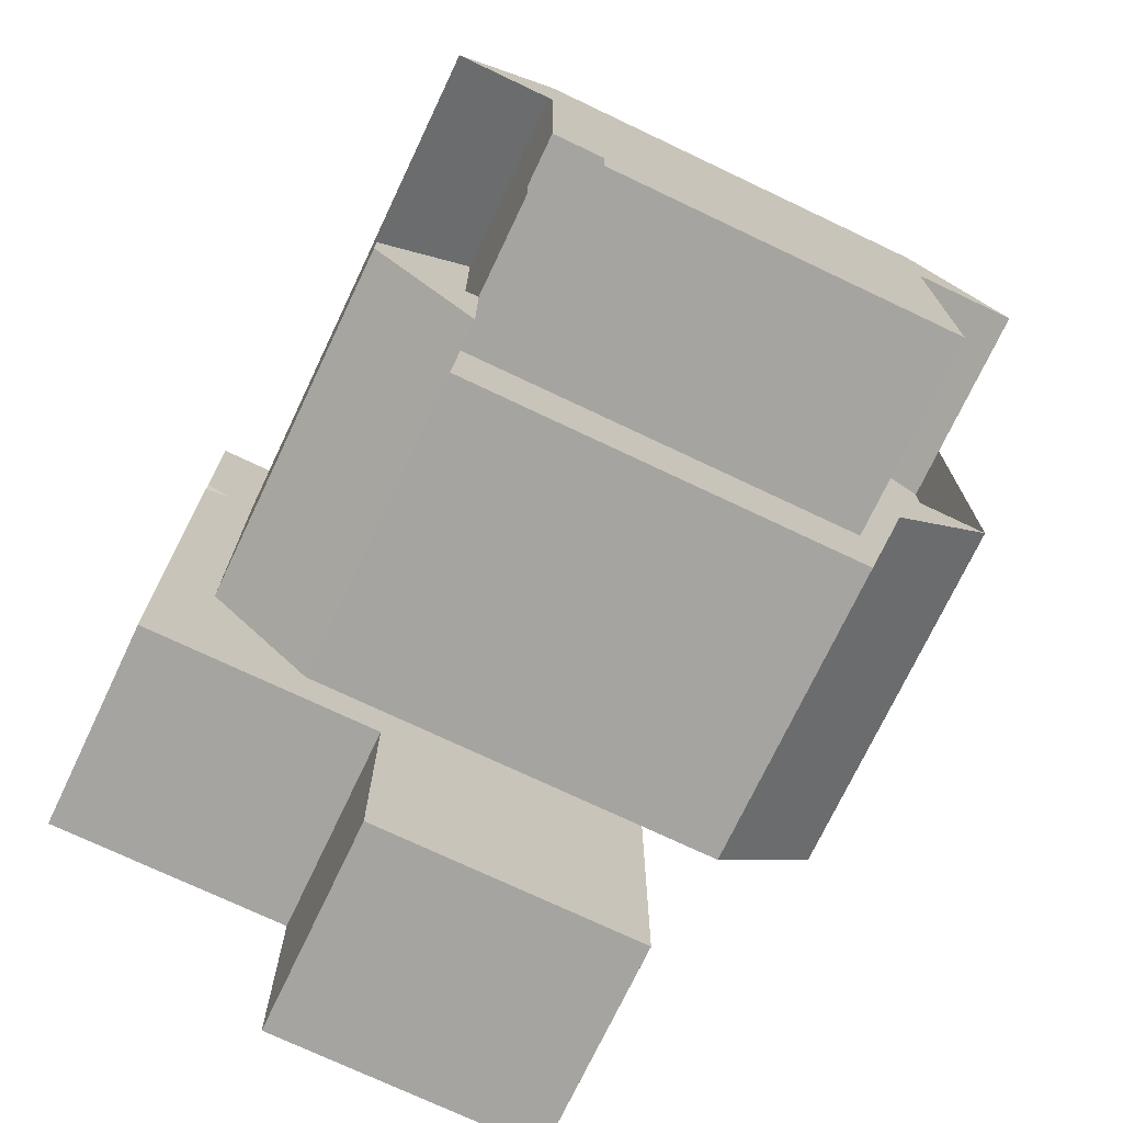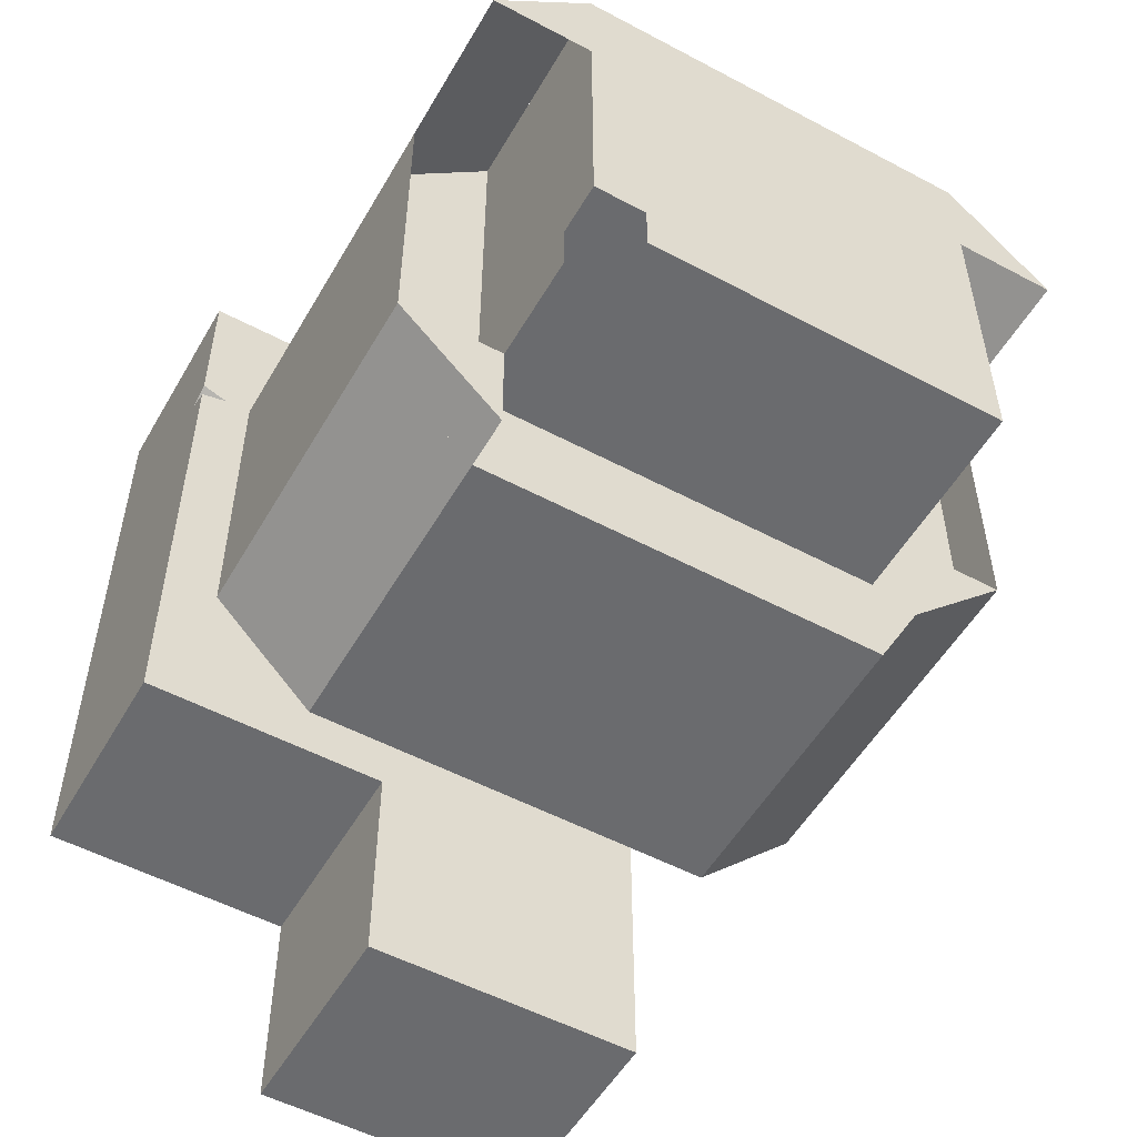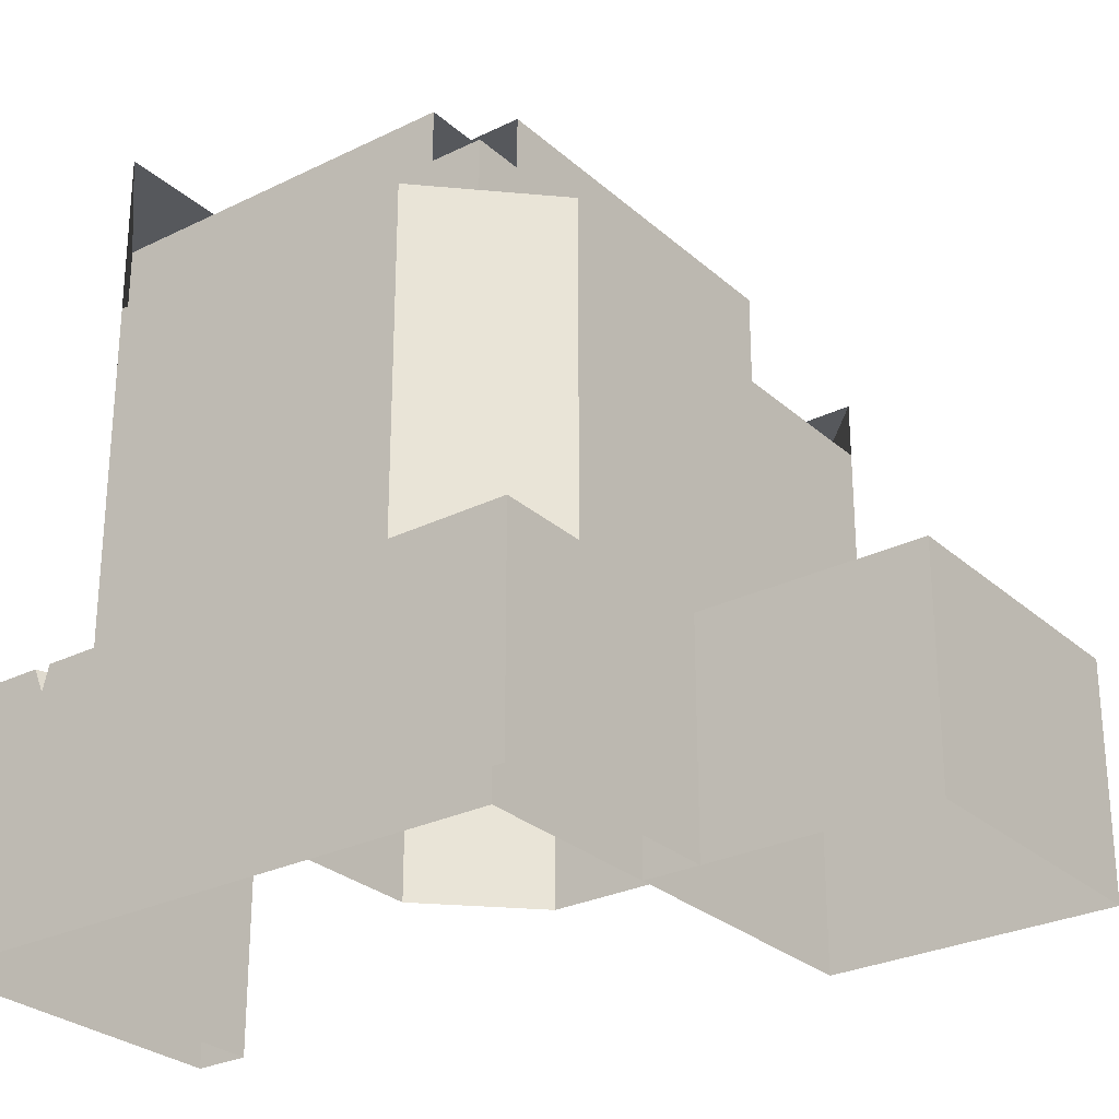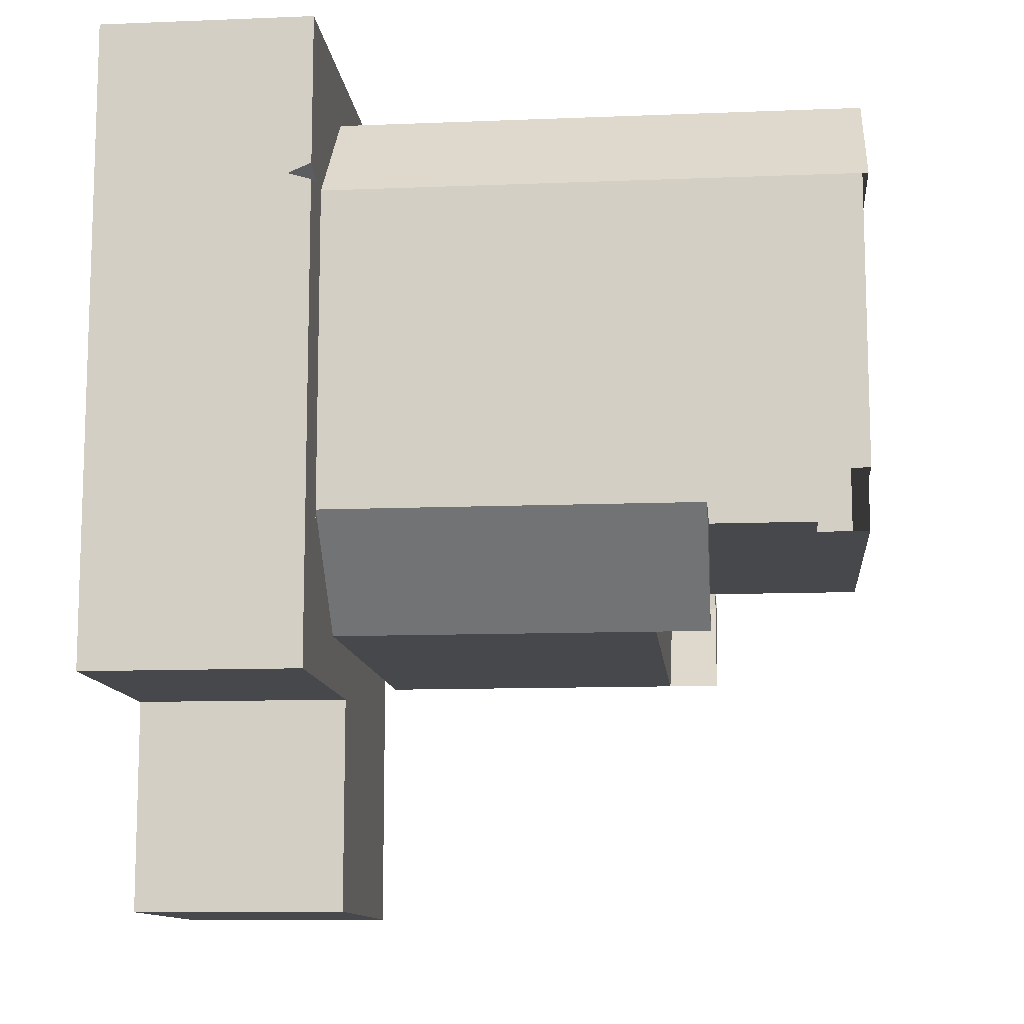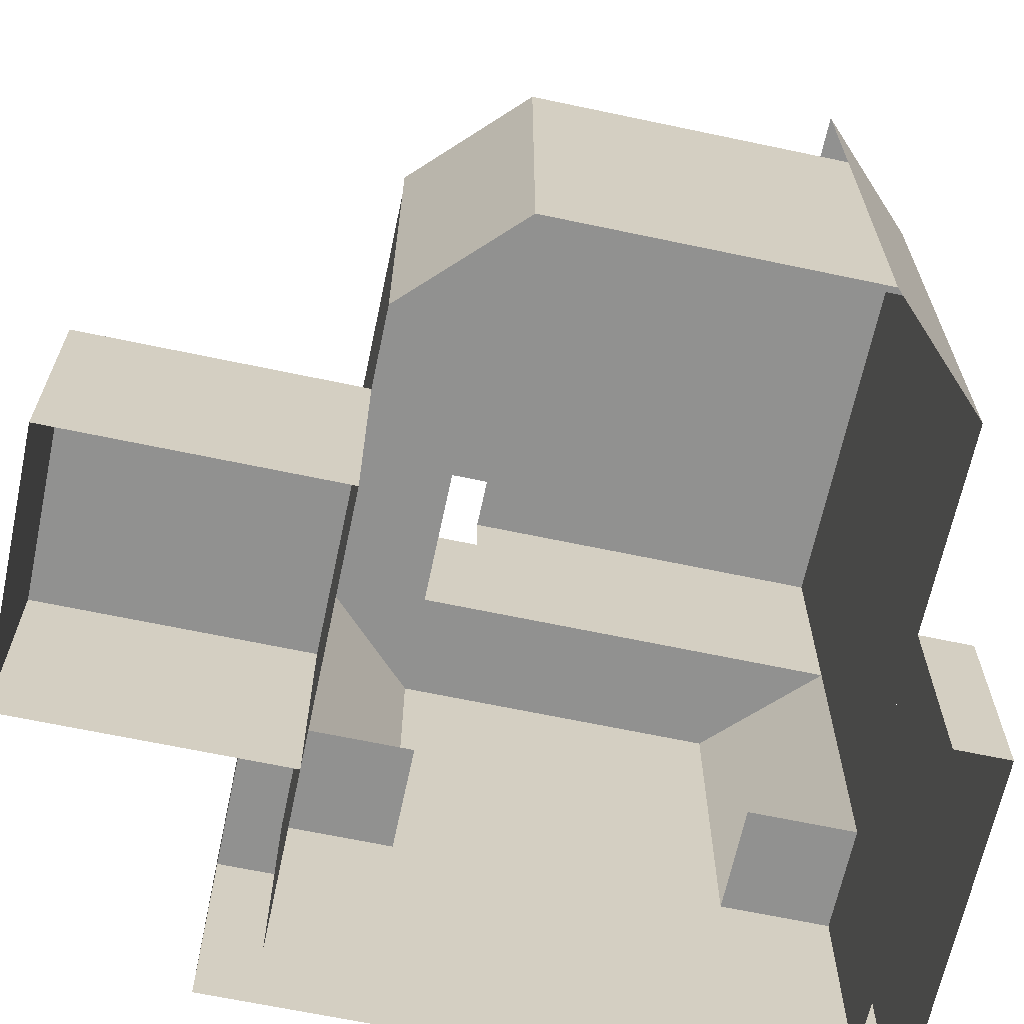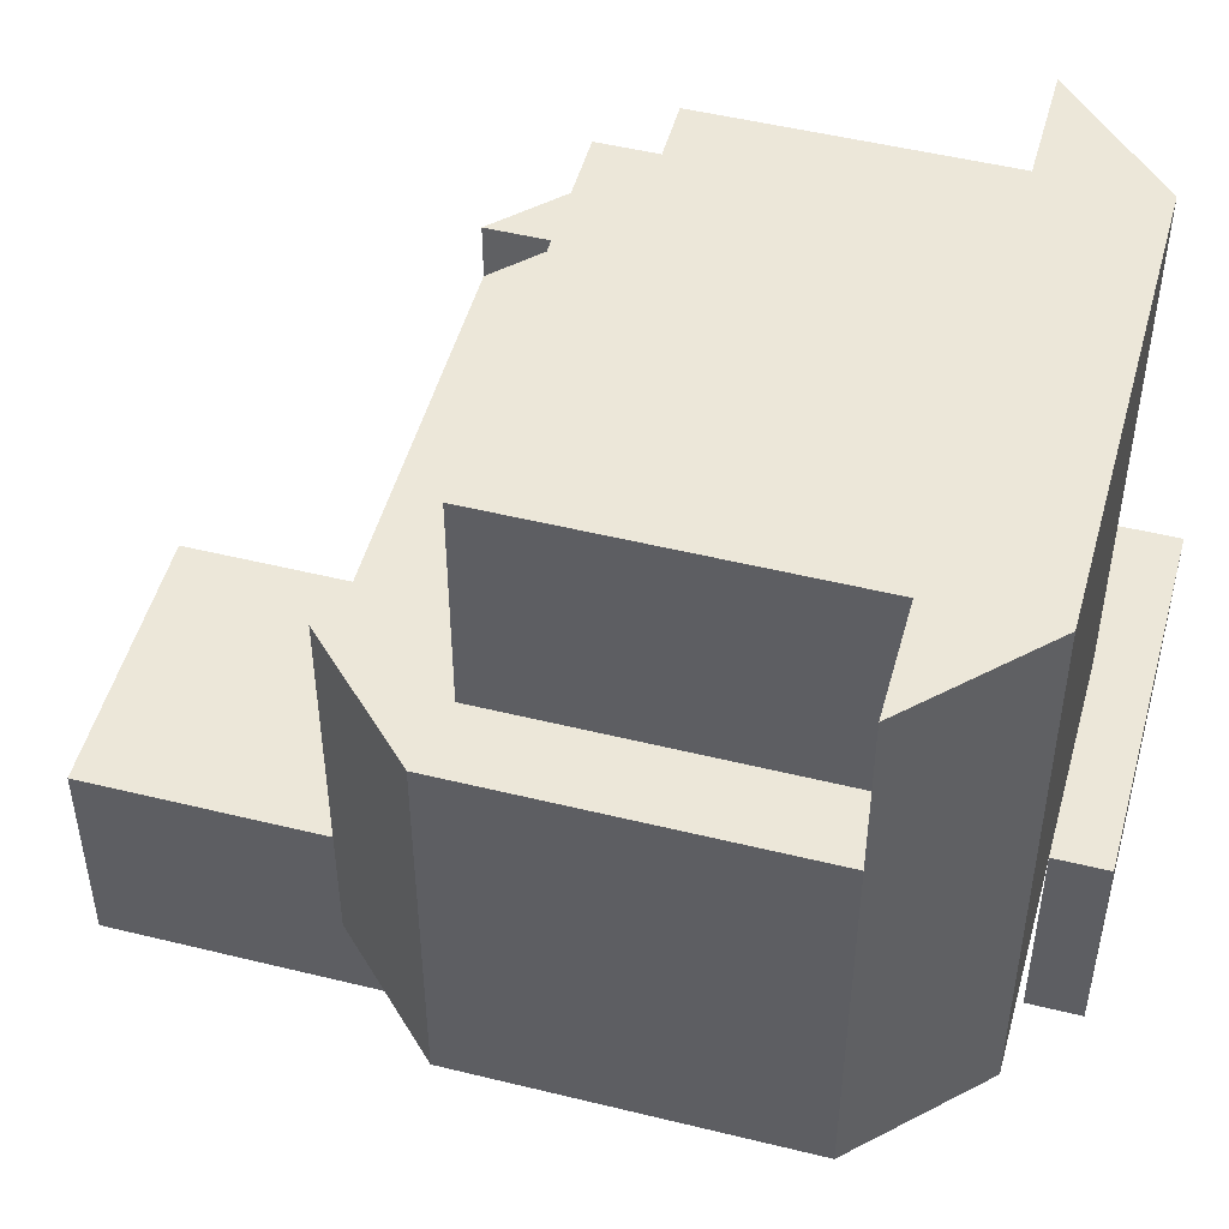
<metadata>
{"format":"obj","ext":"obj","renderer":"f3d","projection":"perspective","resolution":1024,"background":"white","views":[{"elev":-73.4,"azim":154.6,"up":"+Z"},{"elev":-53.3,"azim":150.4,"up":"+Z"},{"elev":-27.8,"azim":127.0,"up":"+Y"},{"elev":-11.4,"azim":95.6,"up":"+Z"},{"elev":-65.9,"azim":-102.0,"up":"+Y"},{"elev":49.8,"azim":-74.8,"up":"+Y"}]}
</metadata>
<code>
g pb_Mesh26264
v -20 0 12
v -16 0 16
v -16 -6 16
v -20 -6 12
v -20 0 12
v -16 0 12
v -16 0 16
v -20 -8 0
v -16 -8 -4
v -16 -6 -4
v -20 -6 0
v -20 -8 12
v -20 -8 0
v -20 -6 0
v -20 -6 12
v -16 -8 16
v -20 -8 12
v -20 -6 0
v -16 -6 -4
v -16 -6 0
v -3 -28 -4
v -13 -28 -4
v -3 -20 -4
v -13 -20 -4
v -13 -28 -4
v -13 -28 -14
v -13 -20 -4
v -13 -20 -14
v -13 -28 -14
v -3 -28 -14
v -13 -20 -14
v -3 -20 -14
v -3 -28 -14
v -3 -28 -4
v -3 -20 -14
v -3 -20 -4
v -3 -20 -4
v -13 -20 -4
v -3 -20 -14
v -13 -20 -14
v 4 -6 12
v 0 -6 16
v 4 0 12
v 0 0 16
v 0 0 16
v 0 0 12
v 4 0 12
v 4 -6 0
v 0 -6 -4
v 4 -8 0
v 0 -8 -4
v 4 -6 12
v 4 -6 0
v 4 -8 12
v 4 -8 0
v 0 -8 16
v 4 -8 12
v 0 -6 0
v 0 -6 -4
v 4 -6 0
v 4 -28 -4
v -3 -28 -4
v 4 -20 -4
v -3 -20 -4
v -3 -28 -4
v -3 -28 -6
v -3 -20 -4
v -3 -20 -6
v -3 -28 -6
v 4 -28 -6
v -3 -20 -6
v 4 -20 -6
v 6 -28 -6
v 6 -28 -4
v 6 -20 -6
v 6 -20 -4
v 4 -20 -4
v -3 -20 -4
v 4 -20 -6
v -3 -20 -6
v 6 -20 -6
v 6 -28 -6
v 4 -28 18
v 4 -20 18
v 6 -28 18
v 6 -20 18
v 6 -20 -4
v 6 -20 -6
v -8 -28 16
v -8 -20 16
v -8 -28 18
v -8 -20 18
v 4 -20 16
v 6 -20 16
v 4 -20 18
v 6 -20 18
v 6 -20 16
v 6 -28 16
v 6 -20 18
v 6 -28 18
v 4 -28 0
v 4 -28 -4
v 4 -20 -4
v 4 -20 0
v 6 -20 0
v 4 -20 0
v 6 -20 -4
v 6 -28 0
v 6 -20 0
v 6 -28 -4
v 4 -20 0
v 0 -20 0
v 0 -20 -4
v 4 -20 -4
v 4 -20 0
v 0 -20 -4
v 4 -28 16
v 4 -28 12
v 4 -20 12
v 4 -20 16
v 0 -20 16
v 4 -28 16
v 4 -20 16
v 0 -28 16
v -8 -20 16
v -8 -28 16
v 0 -20 16
v 0 -20 18
v -8 -20 16
v -8 -20 18
v 0 -28 18
v 0 -20 18
v -8 -28 18
v -8 -20 18
v 0 -20 16
v 0 -20 12
v 4 -20 12
v 4 -20 16
v 0 -20 16
v 4 -20 12
v 4 -20 12
v 0 -20 16
v 0 -8 16
v 4 -8 12
v 0 -8 -4
v 4 -20 0
v 4 -8 0
v 0 -20 -4
v 0 -20 16
v -16 -20 16
v -16 -8 16
v 0 -8 16
v -16 -20 16
v -20 -20 12
v -20 -8 12
v -16 -8 16
v -16 -8 -4
v 0 -20 -4
v 0 -8 -4
v -16 -20 -4
v -20 -8 0
v -16 -20 -4
v -16 -8 -4
v -20 -20 0
v -20 -20 12
v -20 -20 0
v -20 -8 0
v -20 -8 12
v 4 -8 0
v 4 -20 4
v 4 -8 4
v 4 -20 0
v 4 -20 12
v 4 -8 12
v 0 -8 -4
v 4 -8 0
v 4 -8 4
v 0 -8 0
v -20 -8 0
v -16 -8 -4
v -16 -8 0
v -16 -8 16
v -20 -8 12
v 0 -8 8
v 4 -8 12
v 0 -8 16
v -8 -8 0
v -16 0 8
v -8 0 8
v -8 0 16
v -16 0 16
v -16 -4 0
v -8 -8 0
v -8 -4 0
v -16 -8 0
v 0 -4 8
v 0 -8 16
v 0 -4 16
v 0 -8 8
v -16 0 16
v -16 -8 16
v -16 0 8
v -16 -8 0
v -16 -4 0
v -16 0 0
v 0 0 16
v 0 -4 16
v -8 0 16
v -16 0 16
v -16 0 0
v -8 0 0
v -8 0 4
v -4 0 4
v 0 0 4
v 0 0 8
v -4 0 8
v 0 0 16
v -8 0 0
v -4 -2 0
v -4 0 0
v -8 -2 0
v -4 -4 0
v -16 0 0
v 0 0 16
v 0 0 8
v 0 -2 8
v 0 -2 4
v 0 -4 4
v 0 0 4
v -4 0 0
v -4 0 2
v 0 -4 2
v 0 -4 0
v 0 -8 0
v 0 0 2
v 0 -2 2
v 0 -2 0
v 0 -8 0
v -2 -4 0
v 0 -4 0
v -2 -2 0
v 0 -2 0
v -2 0 0
v -2 0 0
v -2 0 2
v 0 0 2
v 4 -20 0
v 6 -20 0
v 6 -20 11.75
v 4 -20 12
v 5 -20 12
v 6 -20 11.75
v 6 -20.88 12
v 5 -20 12
v 4 -20 12
v 6 -20 12.38
v 4 -20 16
v 5 -20 12
v 6 -20.88 12
v 6 -20 12.38
v 6 -20 16
v 6 -20 12.38
v 6 -20.88 12
v 6 -28 16
v 6 -28 12
v 6 -20 11.75
v 6 -28 12
v 6 -20.88 12
g pb_Mesh26264_0
g pb_Mesh26264_1
f 3 2 1
f 4 3 1
f 7 6 5
f 10 9 8
f 11 10 8
f 14 13 12
f 15 14 12
f 4 17 16
f 3 4 16
f 20 19 18
f 23 22 21
f 23 24 22
f 27 26 25
f 27 28 26
f 31 30 29
f 31 32 30
f 35 34 33
f 35 36 34
f 39 38 37
f 39 40 38
f 43 42 41
f 43 44 42
f 47 46 45
f 50 49 48
f 50 51 49
f 54 53 52
f 54 55 53
f 56 41 42
f 56 57 41
f 60 59 58
f 63 62 61
f 63 64 62
f 67 66 65
f 67 68 66
f 71 70 69
f 71 72 70
f 75 74 73
f 75 76 74
f 79 78 77
f 79 80 78
f 81 70 72
f 81 82 70
f 85 84 83
f 85 86 84
f 87 79 77
f 87 88 79
f 91 90 89
f 91 92 90
f 95 94 93
f 95 96 94
f 99 98 97
f 99 100 98
f 103 102 101
f 103 101 104
f 105 87 77
f 105 77 106
f 109 108 107
f 108 110 107
f 113 112 111
f 116 115 114
f 119 118 117
f 119 117 120
f 104 101 118
f 104 118 119
f 123 122 121
f 122 124 121
f 121 124 125
f 124 126 125
f 95 93 127
f 95 127 128
f 128 127 129
f 128 129 130
f 132 131 83
f 132 83 84
f 134 133 131
f 134 131 132
f 137 136 135
f 140 139 138
f 143 142 141
f 143 141 144
f 147 146 145
f 146 148 145
f 151 150 149
f 151 149 152
f 155 154 153
f 155 153 156
f 159 158 157
f 158 160 157
f 163 162 161
f 162 164 161
f 167 166 165
f 167 165 168
f 171 170 169
f 170 172 169
f 174 173 171
f 173 170 171
f 177 176 175
f 177 175 178
f 181 180 179
f 182 181 179
f 182 179 183
f 177 178 184
f 185 177 184
f 185 184 186
f 187 180 181
f 180 187 175
f 187 178 175
f 190 189 188
f 190 188 191
f 194 193 192
f 193 195 192
f 198 197 196
f 197 199 196
f 202 201 200
f 203 201 202
f 202 204 203
f 202 205 204
f 208 207 206
f 152 207 208
f 208 151 152
f 208 209 151
f 212 211 210
f 188 212 210
f 188 189 212
f 215 214 213
f 215 213 216
f 216 213 212
f 216 212 189
f 217 215 216
f 216 189 190
f 217 216 190
f 220 219 218
f 219 221 218
f 219 222 221
f 222 194 221
f 218 221 223
f 221 192 223
f 221 194 192
f 226 225 224
f 198 226 224
f 198 196 226
f 226 196 227
f 196 228 227
f 225 226 229
f 226 227 229
f 231 230 211
f 212 231 211
f 212 213 231
f 234 233 232
f 232 228 234
f 234 228 199
f 196 199 228
f 229 227 235
f 227 236 235
f 227 228 236
f 228 232 236
f 236 232 237
f 232 233 237
f 193 194 222
f 193 222 238
f 238 222 239
f 240 238 239
f 242 240 241
f 240 239 241
f 241 239 219
f 239 222 219
f 243 241 220
f 241 219 220
f 245 244 230
f 245 230 231
f 214 246 245
f 245 231 213
f 214 245 213
f 249 248 247
f 250 249 247
f 250 251 249
f 254 253 252
f 256 251 255
f 255 257 256
f 257 94 256
f 260 259 258
f 263 262 261
f 264 263 261
f 264 265 263
f 108 109 266
f 267 108 266
f 266 268 267

</code>
